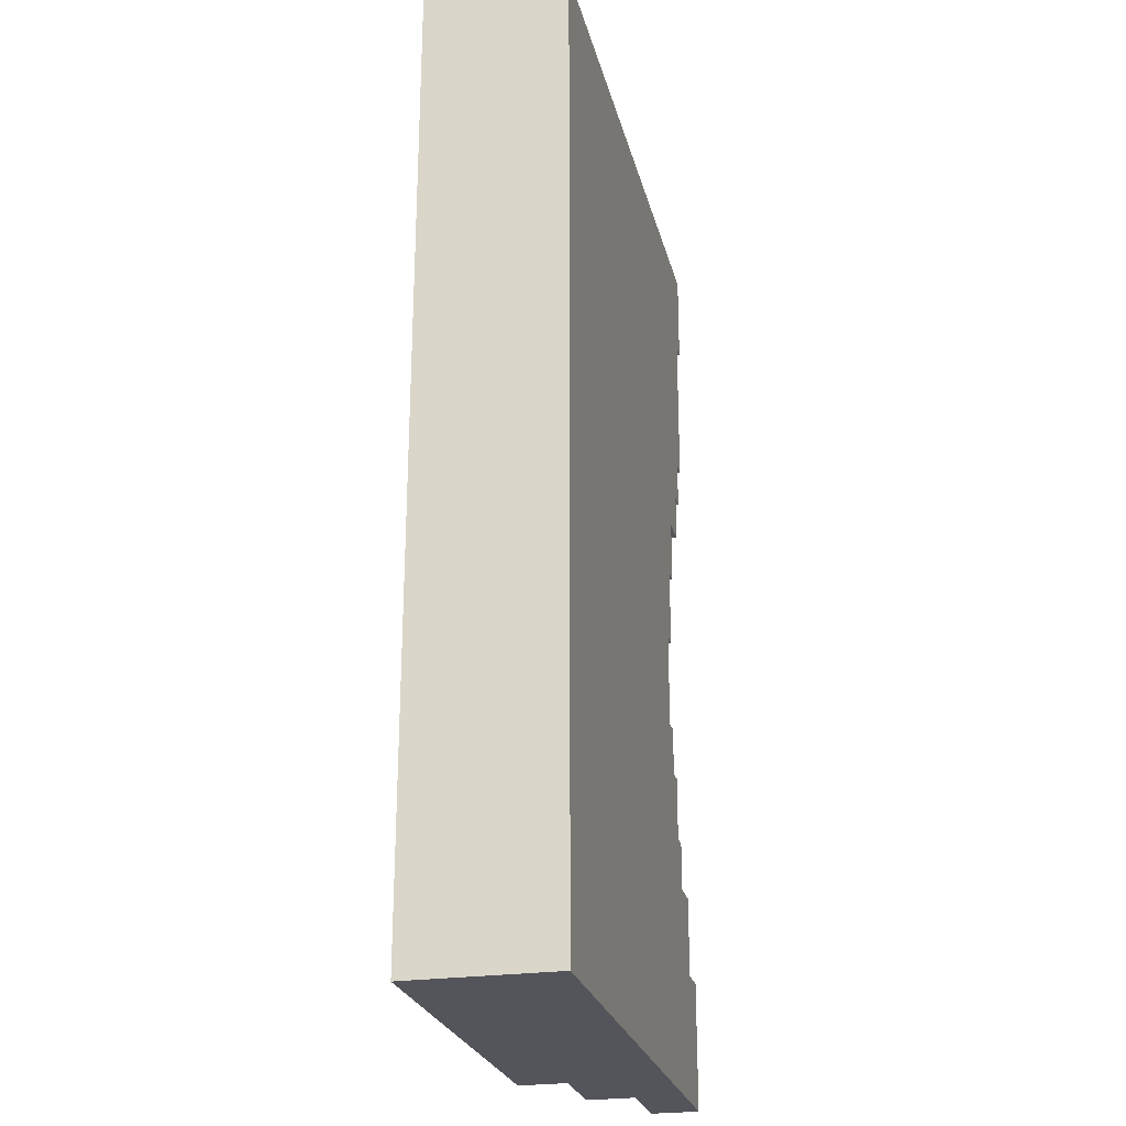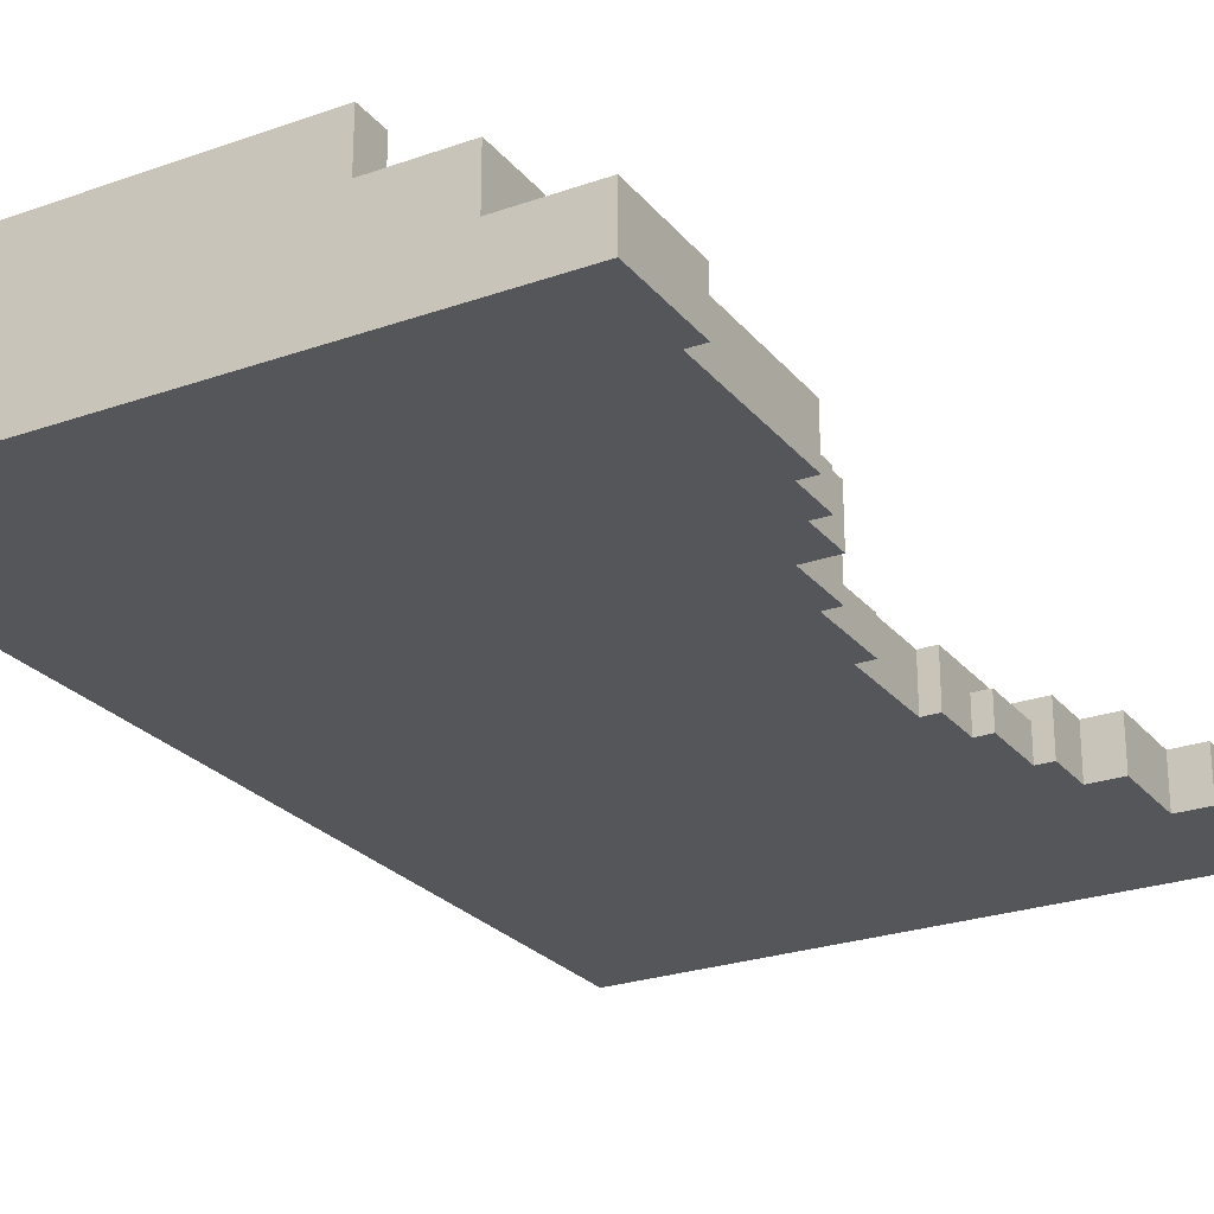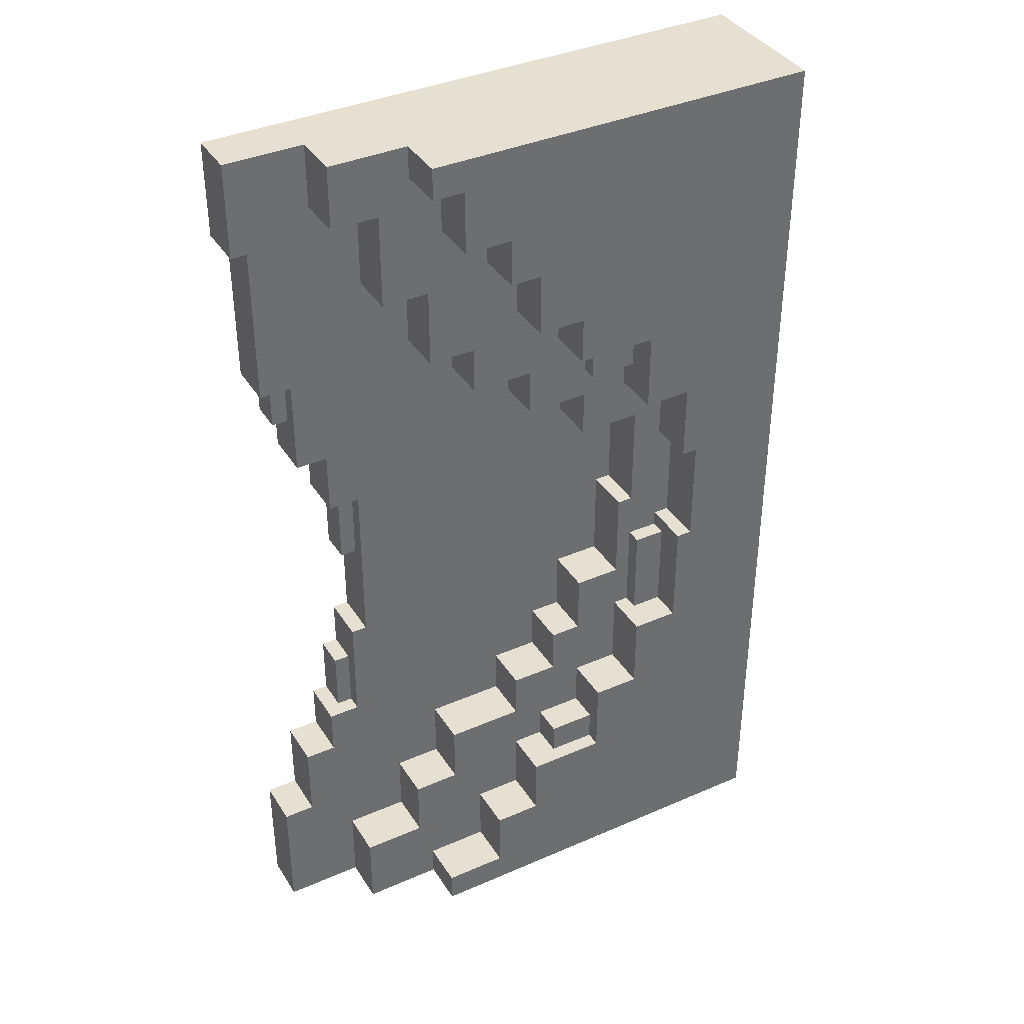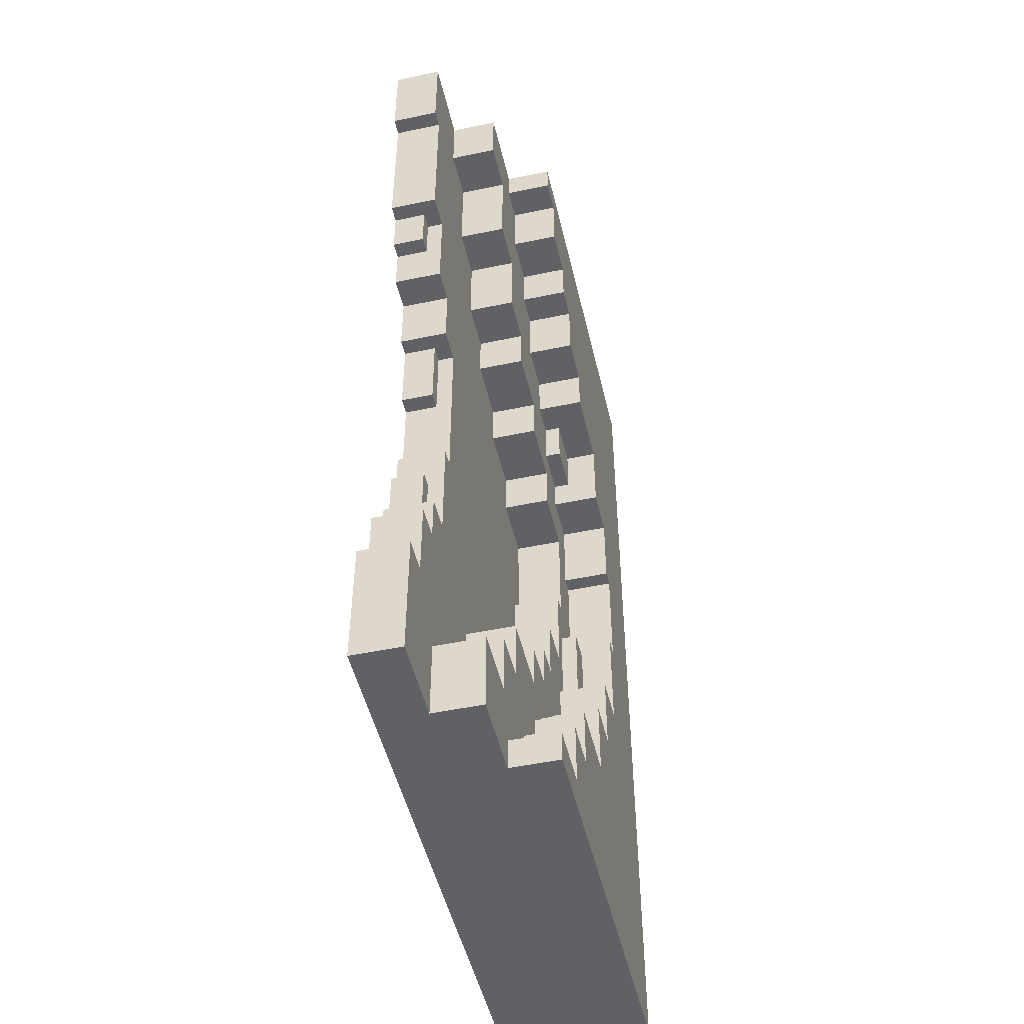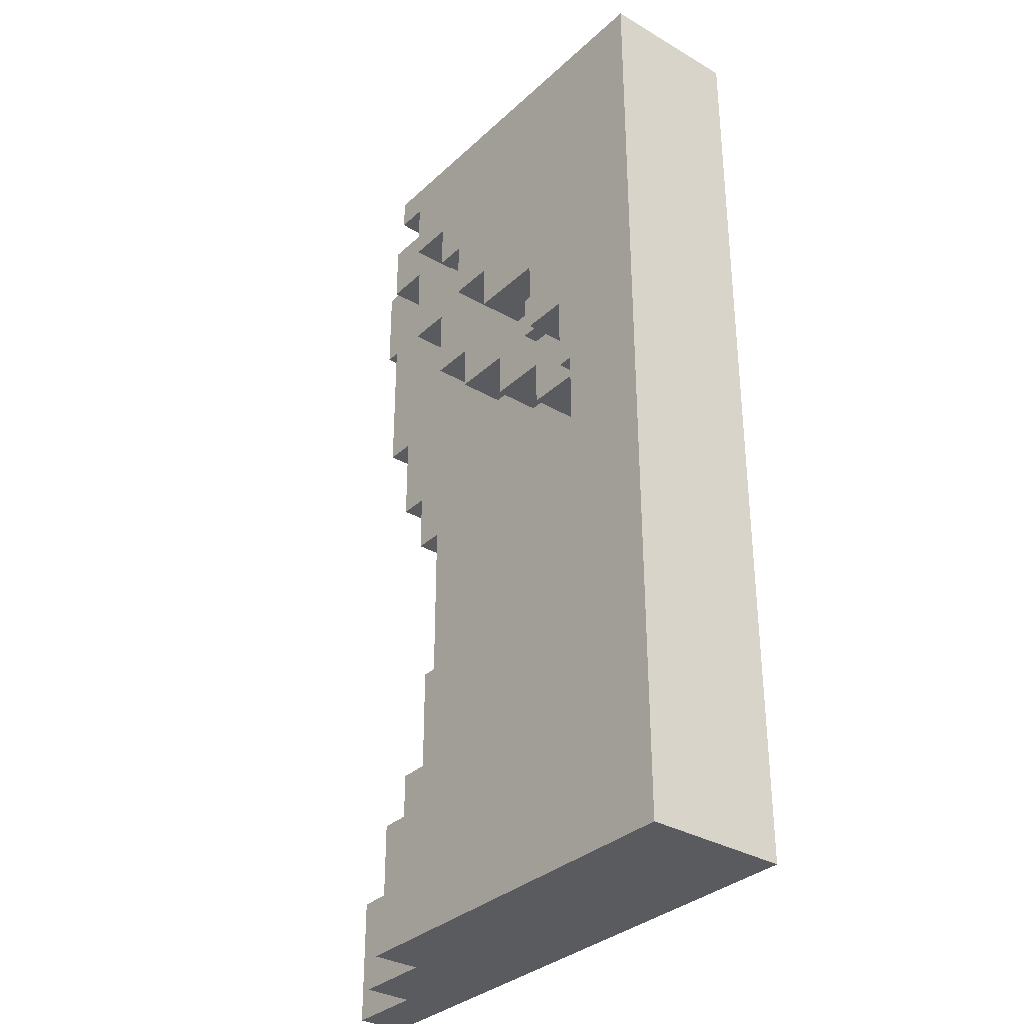
<metadata>
{"format":"obj","ext":"obj","renderer":"f3d","projection":"perspective","resolution":1024,"background":"white","views":[{"elev":-25.0,"azim":103.3,"up":"+Y"},{"elev":-25.2,"azim":-150.3,"up":"+Z"},{"elev":38.3,"azim":-28.9,"up":"+Y"},{"elev":-49.5,"azim":-76.9,"up":"+Y"},{"elev":-33.1,"azim":51.3,"up":"+Y"}]}
</metadata>
<code>
v 5 0 9
v 5 8 9
v 5 54 9
v 5 60 9
v 5 0 12
v 5 8 12
v 5 54 12
v 5 60 12
v 6 44 9
v 6 54 9
v 6 44 12
v 6 54 12
v 7 8 9
v 7 13 9
v 7 41 9
v 7 44 9
v 7 41 11
v 7 44 11
v 7 8 12
v 7 13 12
v 8 38 9
v 8 41 9
v 8 41 11
v 8 44 11
v 8 38 12
v 8 44 12
v 9 13 9
v 9 16 9
v 9 13 12
v 9 16 12
v 10 16 9
v 10 20 9
v 10 34 9
v 10 38 9
v 10 16 11
v 10 20 11
v 10 0 12
v 10 5 12
v 10 34 12
v 10 38 12
v 10 56 12
v 10 60 12
v 10 0 15
v 10 5 15
v 10 56 15
v 10 60 15
v 11 20 9
v 11 23 9
v 11 29 9
v 11 34 9
v 11 16 11
v 11 20 11
v 11 29 11
v 11 34 11
v 11 16 12
v 11 23 12
v 12 23 9
v 12 29 9
v 12 29 11
v 12 34 11
v 12 23 12
v 12 34 12
v 13 50 12
v 13 56 12
v 13 50 15
v 13 56 15
v 14 5 12
v 14 9 12
v 14 5 15
v 14 9 15
v 15 0 15
v 15 2 15
v 15 58 15
v 15 60 15
v 15 0 18
v 15 2 18
v 15 58 18
v 15 60 18
v 16 45 12
v 16 50 12
v 16 45 15
v 16 50 15
v 17 9 12
v 17 13 12
v 17 9 15
v 17 13 15
v 17 54 15
v 17 58 15
v 17 54 18
v 17 58 18
v 19 42 12
v 19 45 12
v 19 2 15
v 19 6 15
v 19 42 15
v 19 45 15
v 19 2 18
v 19 6 18
v 20 51 15
v 20 54 15
v 20 51 18
v 20 54 18
v 22 13 12
v 22 16 12
v 22 6 15
v 22 10 15
v 22 13 15
v 22 16 15
v 22 47 15
v 22 51 15
v 22 6 18
v 22 10 18
v 22 47 18
v 22 51 18
v 23 39 12
v 23 42 12
v 23 39 15
v 23 42 15
v 24 10 15
v 24 12 15
v 24 10 17
v 24 12 17
v 25 16 12
v 25 19 12
v 25 16 15
v 25 19 15
v 25 44 15
v 25 47 15
v 25 44 18
v 25 47 18
v 27 19 12
v 27 23 12
v 27 36 12
v 27 39 12
v 27 12 15
v 27 15 15
v 27 19 15
v 27 23 15
v 27 36 15
v 27 39 15
v 27 41 15
v 27 44 15
v 27 41 16
v 27 44 16
v 27 10 17
v 27 12 17
v 27 10 18
v 27 15 18
v 30 23 12
v 30 29 12
v 30 15 15
v 30 20 15
v 30 23 15
v 30 29 15
v 30 39 15
v 30 41 15
v 30 41 16
v 30 44 16
v 30 15 18
v 30 20 18
v 30 39 18
v 30 44 18
v 31 29 12
v 31 36 12
v 31 20 15
v 31 26 15
v 31 29 15
v 31 36 15
v 31 20 16
v 31 26 16
v 33 26 15
v 33 27 15
v 33 34 15
v 33 39 15
v 33 20 16
v 33 26 16
v 33 20 18
v 33 27 18
v 33 34 18
v 33 39 18
v 34 27 15
v 34 34 15
v 34 27 18
v 34 34 18
v 40 0 9
v 40 60 9
v 40 0 18
v 40 60 18
v 5 0 9
v 5 0 12
v 10 0 12
v 10 0 15
v 15 0 15
v 15 0 18
v 40 0 9
v 40 0 18
v 11 29 9
v 11 29 11
v 12 29 9
v 12 29 11
v 10 34 9
v 10 34 12
v 11 34 9
v 11 34 11
v 12 34 11
v 12 34 12
v 33 34 15
v 33 34 18
v 34 34 15
v 34 34 18
v 27 36 12
v 27 36 15
v 31 36 12
v 31 36 15
v 8 38 9
v 8 38 12
v 10 38 9
v 10 38 12
v 23 39 12
v 23 39 15
v 27 39 12
v 27 39 15
v 30 39 15
v 30 39 18
v 33 39 15
v 33 39 18
v 7 41 9
v 7 41 11
v 8 41 9
v 8 41 11
v 27 41 15
v 27 41 16
v 30 41 15
v 30 41 16
v 19 42 12
v 19 42 15
v 23 42 12
v 23 42 15
v 6 44 9
v 6 44 12
v 7 44 9
v 7 44 11
v 8 44 11
v 8 44 12
v 25 44 15
v 25 44 18
v 27 44 15
v 27 44 16
v 30 44 16
v 30 44 18
v 16 45 12
v 16 45 15
v 19 45 12
v 19 45 15
v 22 47 15
v 22 47 18
v 25 47 15
v 25 47 18
v 13 50 12
v 13 50 15
v 16 50 12
v 16 50 15
v 20 51 15
v 20 51 18
v 22 51 15
v 22 51 18
v 5 54 9
v 5 54 12
v 6 54 9
v 6 54 12
v 17 54 15
v 17 54 18
v 20 54 15
v 20 54 18
v 10 56 12
v 10 56 15
v 13 56 12
v 13 56 15
v 15 58 15
v 15 58 18
v 17 58 15
v 17 58 18
v 15 2 15
v 15 2 18
v 19 2 15
v 19 2 18
v 10 5 12
v 10 5 15
v 14 5 12
v 14 5 15
v 19 6 15
v 19 6 18
v 22 6 15
v 22 6 18
v 5 8 9
v 5 8 12
v 7 8 9
v 7 8 12
v 14 9 12
v 14 9 15
v 17 9 12
v 17 9 15
v 22 10 15
v 22 10 18
v 24 10 15
v 24 10 17
v 27 10 17
v 27 10 18
v 24 12 15
v 24 12 17
v 27 12 15
v 27 12 17
v 7 13 9
v 7 13 12
v 9 13 9
v 9 13 12
v 17 13 12
v 17 13 15
v 22 13 12
v 22 13 15
v 27 15 15
v 27 15 18
v 30 15 15
v 30 15 18
v 9 16 9
v 9 16 12
v 10 16 9
v 10 16 11
v 11 16 11
v 11 16 12
v 22 16 12
v 22 16 15
v 25 16 12
v 25 16 15
v 25 19 12
v 25 19 15
v 27 19 12
v 27 19 15
v 10 20 9
v 10 20 11
v 11 20 9
v 11 20 11
v 30 20 15
v 30 20 18
v 31 20 15
v 31 20 16
v 33 20 16
v 33 20 18
v 11 23 9
v 11 23 12
v 12 23 9
v 12 23 12
v 27 23 12
v 27 23 15
v 30 23 12
v 30 23 15
v 31 26 15
v 31 26 16
v 33 26 15
v 33 26 16
v 33 27 15
v 33 27 18
v 34 27 15
v 34 27 18
v 30 29 12
v 30 29 15
v 31 29 12
v 31 29 15
v 5 60 9
v 5 60 12
v 10 60 12
v 10 60 15
v 15 60 15
v 15 60 18
v 40 60 9
v 40 60 18
v 5 0 9
v 40 0 9
v 5 8 9
v 7 8 9
v 7 13 9
v 9 13 9
v 9 16 9
v 10 16 9
v 10 20 9
v 11 20 9
v 11 23 9
v 12 23 9
v 11 29 9
v 12 29 9
v 10 34 9
v 11 34 9
v 8 38 9
v 10 38 9
v 7 41 9
v 8 41 9
v 6 44 9
v 7 44 9
v 5 54 9
v 6 54 9
v 5 60 9
v 40 60 9
v 10 16 11
v 11 16 11
v 10 20 11
v 11 20 11
v 11 29 11
v 12 29 11
v 11 34 11
v 12 34 11
v 7 41 11
v 8 41 11
v 7 44 11
v 8 44 11
v 5 0 12
v 10 0 12
v 10 5 12
v 14 5 12
v 5 8 12
v 7 8 12
v 14 9 12
v 17 9 12
v 7 13 12
v 9 13 12
v 17 13 12
v 22 13 12
v 9 16 12
v 11 16 12
v 22 16 12
v 25 16 12
v 25 19 12
v 27 19 12
v 11 23 12
v 12 23 12
v 27 23 12
v 30 23 12
v 30 29 12
v 31 29 12
v 10 34 12
v 12 34 12
v 27 36 12
v 31 36 12
v 8 38 12
v 10 38 12
v 23 39 12
v 27 39 12
v 19 42 12
v 23 42 12
v 6 44 12
v 8 44 12
v 16 45 12
v 19 45 12
v 13 50 12
v 16 50 12
v 5 54 12
v 6 54 12
v 10 56 12
v 13 56 12
v 5 60 12
v 10 60 12
v 10 0 15
v 15 0 15
v 15 2 15
v 19 2 15
v 10 5 15
v 14 5 15
v 19 6 15
v 22 6 15
v 14 9 15
v 17 9 15
v 22 10 15
v 24 10 15
v 24 12 15
v 27 12 15
v 17 13 15
v 22 13 15
v 27 15 15
v 30 15 15
v 22 16 15
v 25 16 15
v 25 19 15
v 27 19 15
v 30 20 15
v 31 20 15
v 27 23 15
v 30 23 15
v 31 26 15
v 33 26 15
v 33 27 15
v 34 27 15
v 30 29 15
v 31 29 15
v 33 34 15
v 34 34 15
v 27 36 15
v 31 36 15
v 23 39 15
v 27 39 15
v 30 39 15
v 33 39 15
v 27 41 15
v 30 41 15
v 19 42 15
v 23 42 15
v 25 44 15
v 27 44 15
v 16 45 15
v 19 45 15
v 22 47 15
v 25 47 15
v 13 50 15
v 16 50 15
v 20 51 15
v 22 51 15
v 17 54 15
v 20 54 15
v 10 56 15
v 13 56 15
v 15 58 15
v 17 58 15
v 10 60 15
v 15 60 15
v 31 20 16
v 33 20 16
v 31 26 16
v 33 26 16
v 27 41 16
v 30 41 16
v 27 44 16
v 30 44 16
v 24 10 17
v 27 10 17
v 24 12 17
v 27 12 17
v 15 0 18
v 40 0 18
v 15 2 18
v 19 2 18
v 19 6 18
v 22 6 18
v 22 10 18
v 27 10 18
v 27 15 18
v 30 15 18
v 30 20 18
v 33 20 18
v 33 27 18
v 34 27 18
v 33 34 18
v 34 34 18
v 30 39 18
v 33 39 18
v 25 44 18
v 30 44 18
v 22 47 18
v 25 47 18
v 20 51 18
v 22 51 18
v 17 54 18
v 20 54 18
v 15 58 18
v 17 58 18
v 15 60 18
v 40 60 18
f 5 2 1
f 6 2 5
f 7 4 3
f 8 4 7
f 11 10 9
f 12 10 11
f 17 16 15
f 18 16 17
f 19 14 13
f 20 14 19
f 23 22 21
f 25 23 21
f 25 24 23
f 26 24 25
f 29 28 27
f 30 28 29
f 35 32 31
f 36 32 35
f 39 34 33
f 40 34 39
f 43 38 37
f 44 38 43
f 45 42 41
f 46 42 45
f 52 48 47
f 53 50 49
f 54 50 53
f 55 52 51
f 56 48 52
f 56 52 55
f 59 58 57
f 61 59 57
f 61 60 59
f 62 60 61
f 65 64 63
f 66 64 65
f 69 68 67
f 70 68 69
f 75 72 71
f 76 72 75
f 77 74 73
f 78 74 77
f 81 80 79
f 82 80 81
f 85 84 83
f 86 84 85
f 89 88 87
f 90 88 89
f 95 92 91
f 96 92 95
f 97 94 93
f 98 94 97
f 101 100 99
f 102 100 101
f 107 104 103
f 108 104 107
f 111 106 105
f 112 106 111
f 113 110 109
f 114 110 113
f 117 116 115
f 118 116 117
f 121 120 119
f 122 120 121
f 125 124 123
f 126 124 125
f 129 128 127
f 130 128 129
f 137 132 131
f 138 132 137
f 139 134 133
f 140 134 139
f 143 142 141
f 144 142 143
f 146 136 135
f 147 146 145
f 148 136 146
f 148 146 147
f 153 150 149
f 154 150 153
f 157 156 155
f 159 152 151
f 160 152 159
f 161 158 157
f 161 157 155
f 162 158 161
f 167 164 163
f 168 164 167
f 169 166 165
f 170 166 169
f 176 172 171
f 177 176 175
f 178 172 176
f 178 176 177
f 179 174 173
f 180 174 179
f 183 182 181
f 184 182 183
f 185 186 187
f 187 186 188
f 191 190 189
f 193 192 191
f 195 191 189
f 195 194 193
f 195 193 191
f 196 194 195
f 199 198 197
f 200 198 199
f 203 202 201
f 204 202 203
f 205 202 204
f 206 202 205
f 209 208 207
f 210 208 209
f 213 212 211
f 214 212 213
f 217 216 215
f 218 216 217
f 221 220 219
f 222 220 221
f 225 224 223
f 226 224 225
f 229 228 227
f 230 228 229
f 233 232 231
f 234 232 233
f 237 236 235
f 238 236 237
f 241 240 239
f 242 240 241
f 243 240 242
f 244 240 243
f 247 246 245
f 248 246 247
f 249 246 248
f 250 246 249
f 253 252 251
f 254 252 253
f 257 256 255
f 258 256 257
f 261 260 259
f 262 260 261
f 265 264 263
f 266 264 265
f 269 268 267
f 270 268 269
f 273 272 271
f 274 272 273
f 277 276 275
f 278 276 277
f 281 280 279
f 282 280 281
f 283 284 285
f 285 284 286
f 287 288 289
f 289 288 290
f 291 292 293
f 293 292 294
f 295 296 297
f 297 296 298
f 299 300 301
f 301 300 302
f 303 304 305
f 305 304 306
f 306 304 307
f 307 304 308
f 309 310 311
f 311 310 312
f 313 314 315
f 315 314 316
f 317 318 319
f 319 318 320
f 321 322 323
f 323 322 324
f 325 326 327
f 327 326 328
f 328 326 329
f 329 326 330
f 331 332 333
f 333 332 334
f 335 336 337
f 337 336 338
f 339 340 341
f 341 340 342
f 343 344 345
f 345 344 346
f 346 344 347
f 347 344 348
f 349 350 351
f 351 350 352
f 353 354 355
f 355 354 356
f 357 358 359
f 359 358 360
f 361 362 363
f 363 362 364
f 365 366 367
f 367 366 368
f 369 370 371
f 371 372 373
f 369 371 375
f 373 374 375
f 371 373 375
f 375 374 376
f 379 378 377
f 380 378 379
f 381 378 380
f 382 378 381
f 383 378 382
f 384 378 383
f 385 378 384
f 386 378 385
f 387 378 386
f 388 378 387
f 390 378 388
f 392 390 389
f 394 392 391
f 396 394 393
f 398 396 395
f 400 398 397
f 401 400 399
f 402 378 390
f 402 400 401
f 402 390 392
f 402 398 400
f 402 392 394
f 402 396 398
f 402 394 396
f 403 404 405
f 405 404 406
f 407 408 409
f 409 408 410
f 411 412 413
f 413 412 414
f 415 416 417
f 415 417 419
f 417 418 419
f 419 418 420
f 420 418 421
f 420 421 423
f 421 422 423
f 423 422 424
f 424 422 425
f 425 426 427
f 424 425 427
f 427 426 428
f 428 426 429
f 429 430 431
f 428 429 431
f 428 431 433
f 431 432 433
f 433 432 434
f 434 432 435
f 435 436 437
f 434 435 437
f 434 437 440
f 437 438 440
f 440 438 441
f 439 440 441
f 441 438 442
f 439 441 444
f 444 441 445
f 443 444 445
f 445 441 446
f 443 445 447
f 447 445 448
f 443 447 450
f 450 447 451
f 449 450 451
f 451 447 452
f 449 451 453
f 453 451 454
f 449 453 456
f 456 453 457
f 455 456 457
f 457 453 458
f 455 457 459
f 459 457 460
f 461 462 463
f 461 463 465
f 463 464 465
f 465 464 466
f 466 464 467
f 466 467 469
f 467 468 469
f 469 468 470
f 470 468 471
f 471 472 473
f 470 471 475
f 473 474 475
f 471 473 475
f 475 474 476
f 476 474 477
f 476 477 479
f 477 478 479
f 479 478 480
f 480 478 481
f 481 478 482
f 482 478 483
f 482 483 485
f 483 484 485
f 485 484 486
f 486 484 487
f 487 488 489
f 486 487 491
f 489 490 491
f 487 489 491
f 491 490 492
f 492 490 493
f 493 490 494
f 492 493 496
f 495 496 498
f 498 496 499
f 496 493 500
f 499 496 500
f 498 499 501
f 497 498 501
f 501 499 502
f 497 501 504
f 504 501 505
f 503 504 505
f 505 501 506
f 503 505 508
f 508 505 509
f 507 508 509
f 509 505 510
f 507 509 512
f 512 509 513
f 511 512 513
f 513 509 514
f 511 513 515
f 515 513 516
f 511 515 518
f 518 515 519
f 517 518 519
f 519 515 520
f 517 519 521
f 521 519 522
f 523 524 525
f 525 524 526
f 527 528 529
f 529 528 530
f 531 532 533
f 533 532 534
f 535 536 537
f 537 536 538
f 538 536 539
f 539 536 540
f 540 536 541
f 541 536 542
f 542 536 543
f 543 536 544
f 544 536 545
f 545 536 546
f 546 536 547
f 547 536 548
f 548 536 550
f 549 550 552
f 551 552 554
f 553 554 556
f 555 556 558
f 557 558 560
f 559 560 562
f 561 562 563
f 550 536 564
f 563 562 564
f 552 550 564
f 562 560 564
f 554 552 564
f 560 558 564
f 556 554 564
f 558 556 564

</code>
